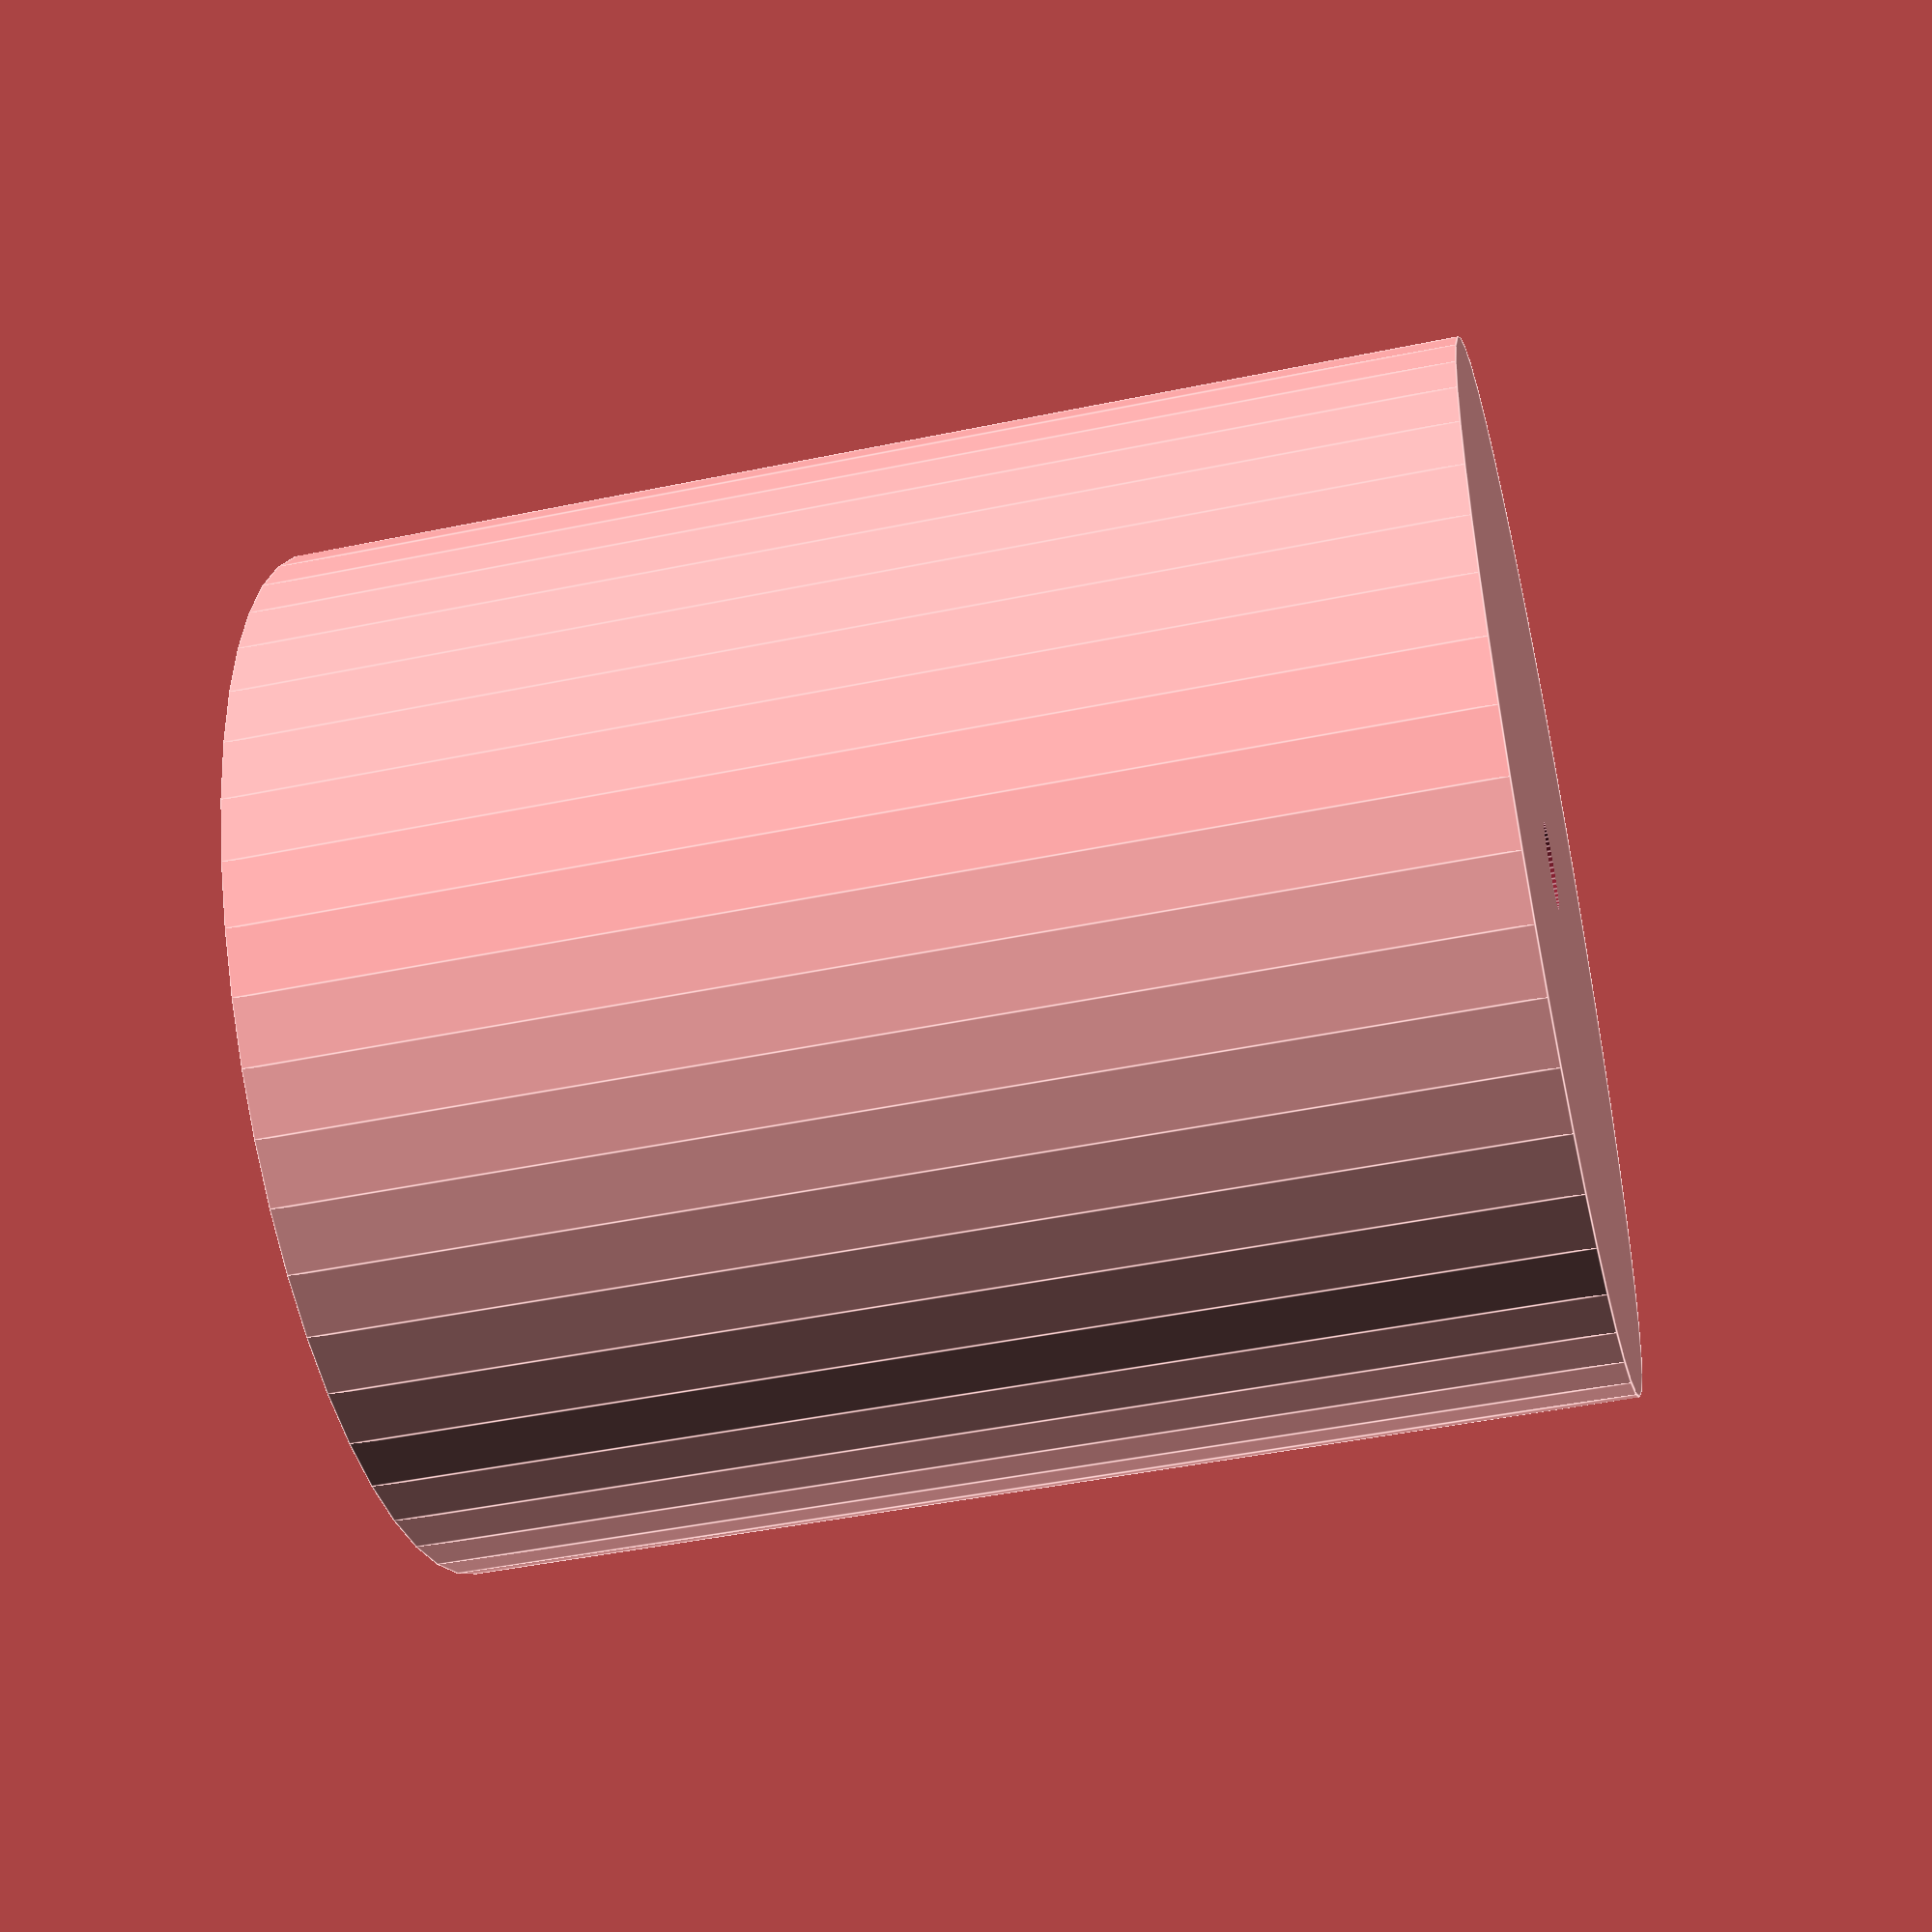
<openscad>
$fn = 50;


difference() {
	union() {
		translate(v = [0, 0, -18.0000000000]) {
			cylinder(h = 36, r = 16.0000000000);
		}
	}
	union() {
		translate(v = [0, 0, -100.0000000000]) {
			cylinder(h = 200, r = 1.3500000000);
		}
	}
}
</openscad>
<views>
elev=45.3 azim=114.3 roll=283.5 proj=p view=edges
</views>
